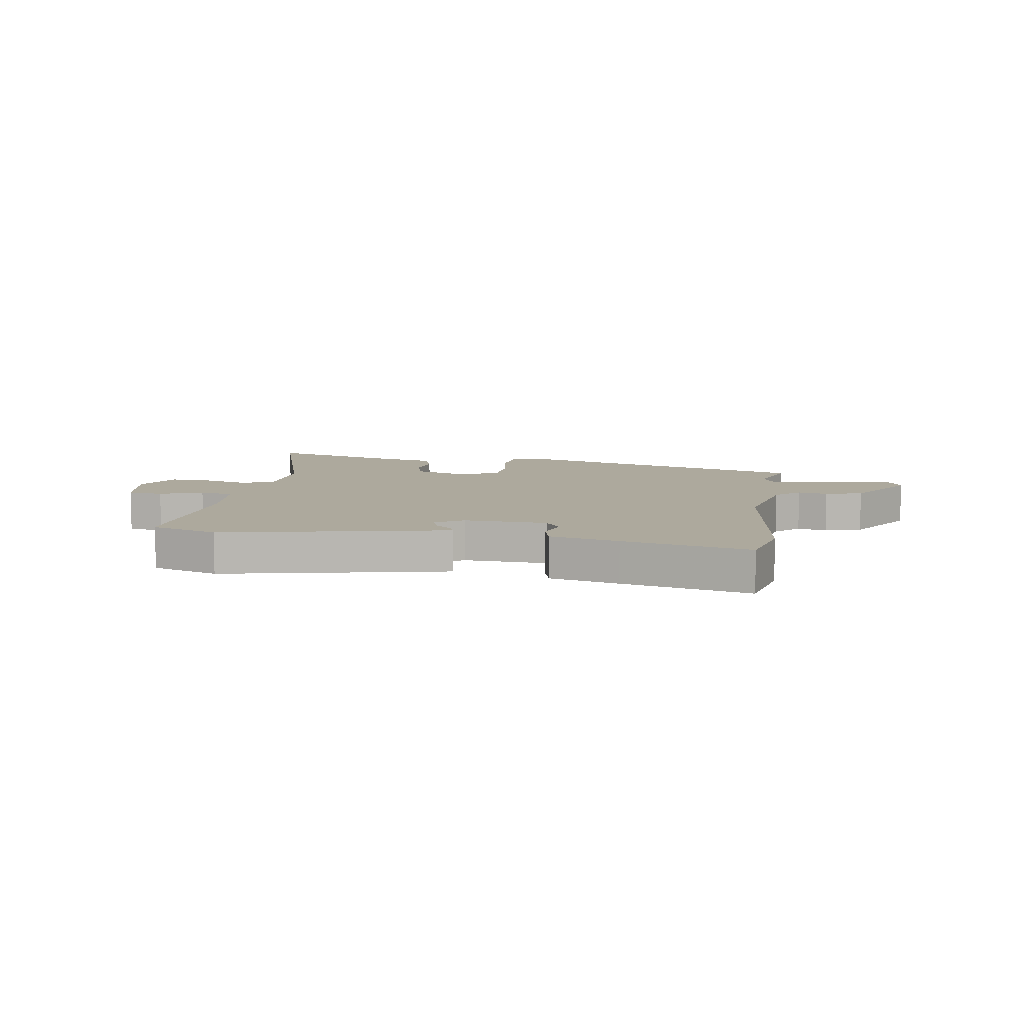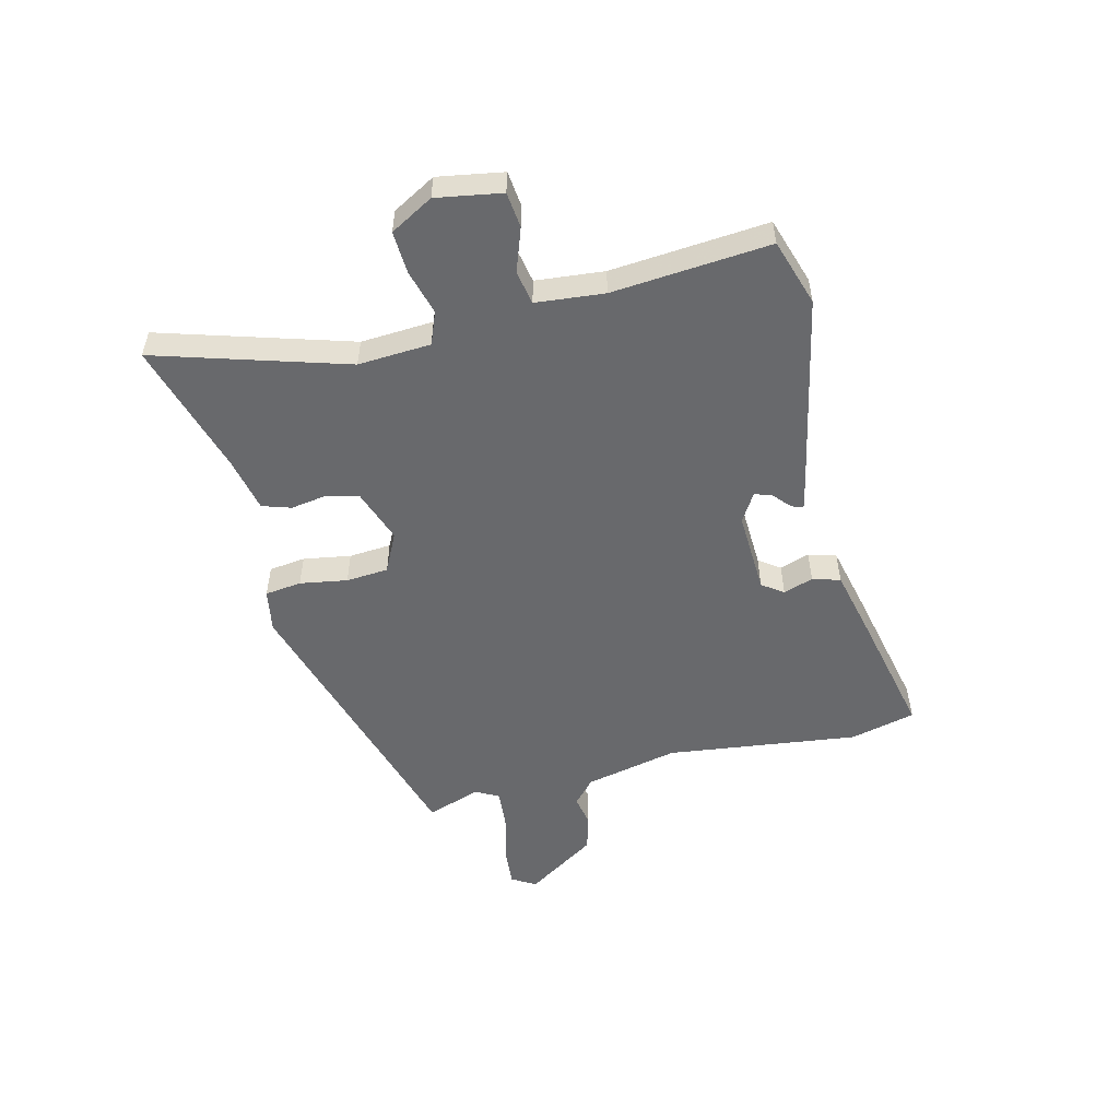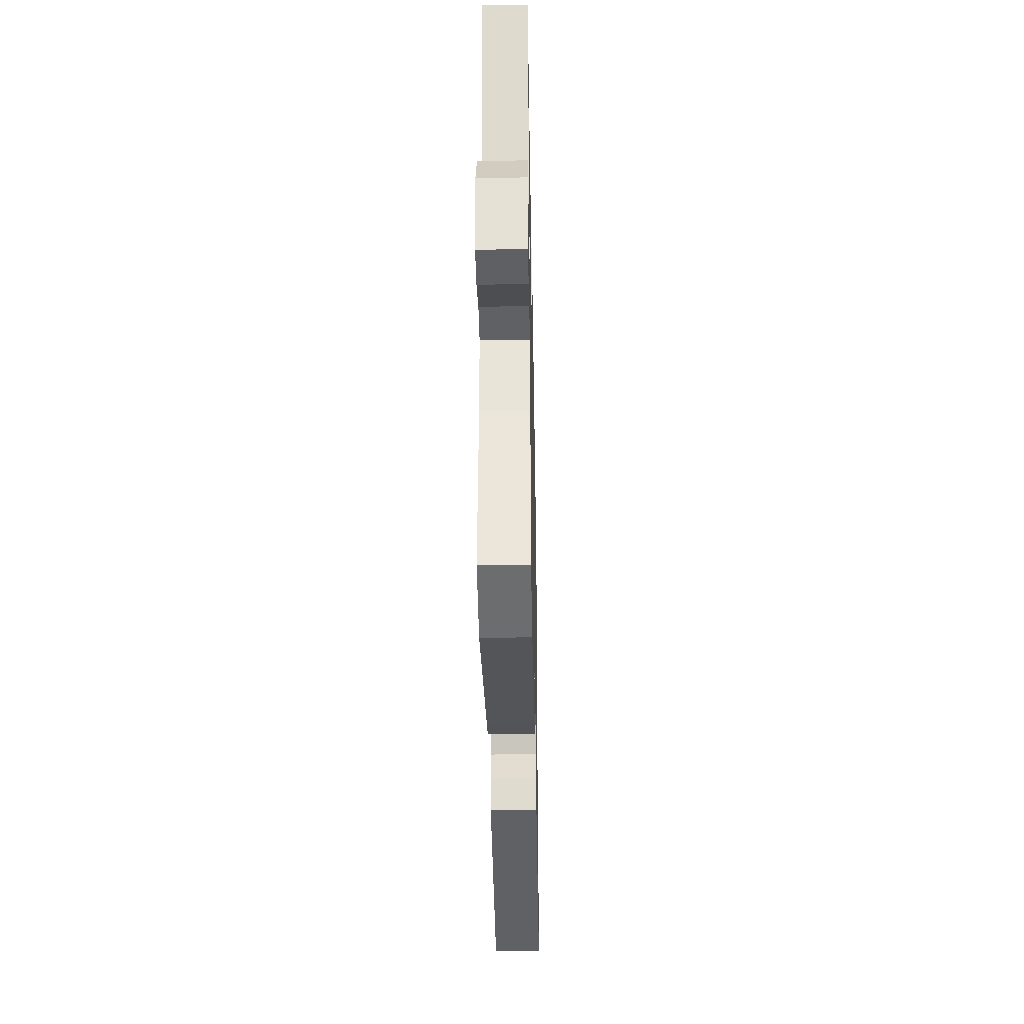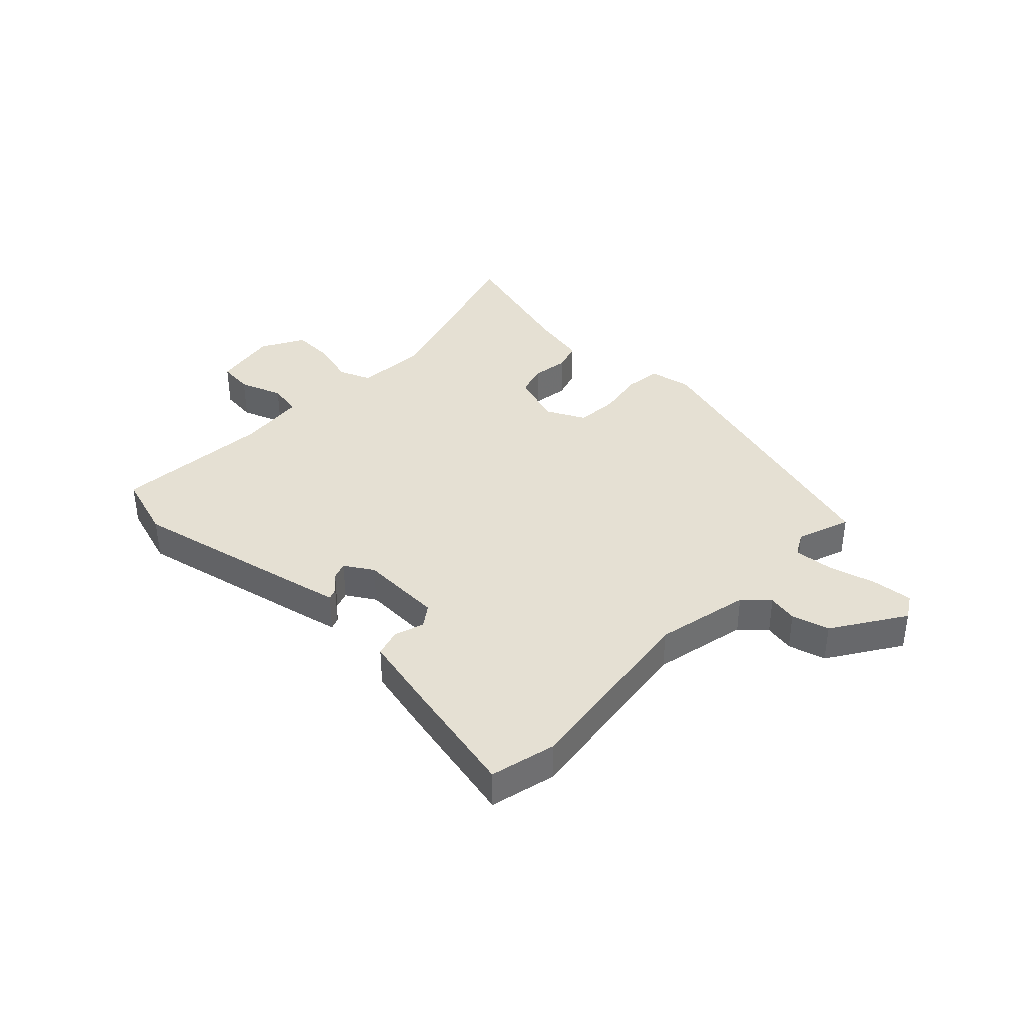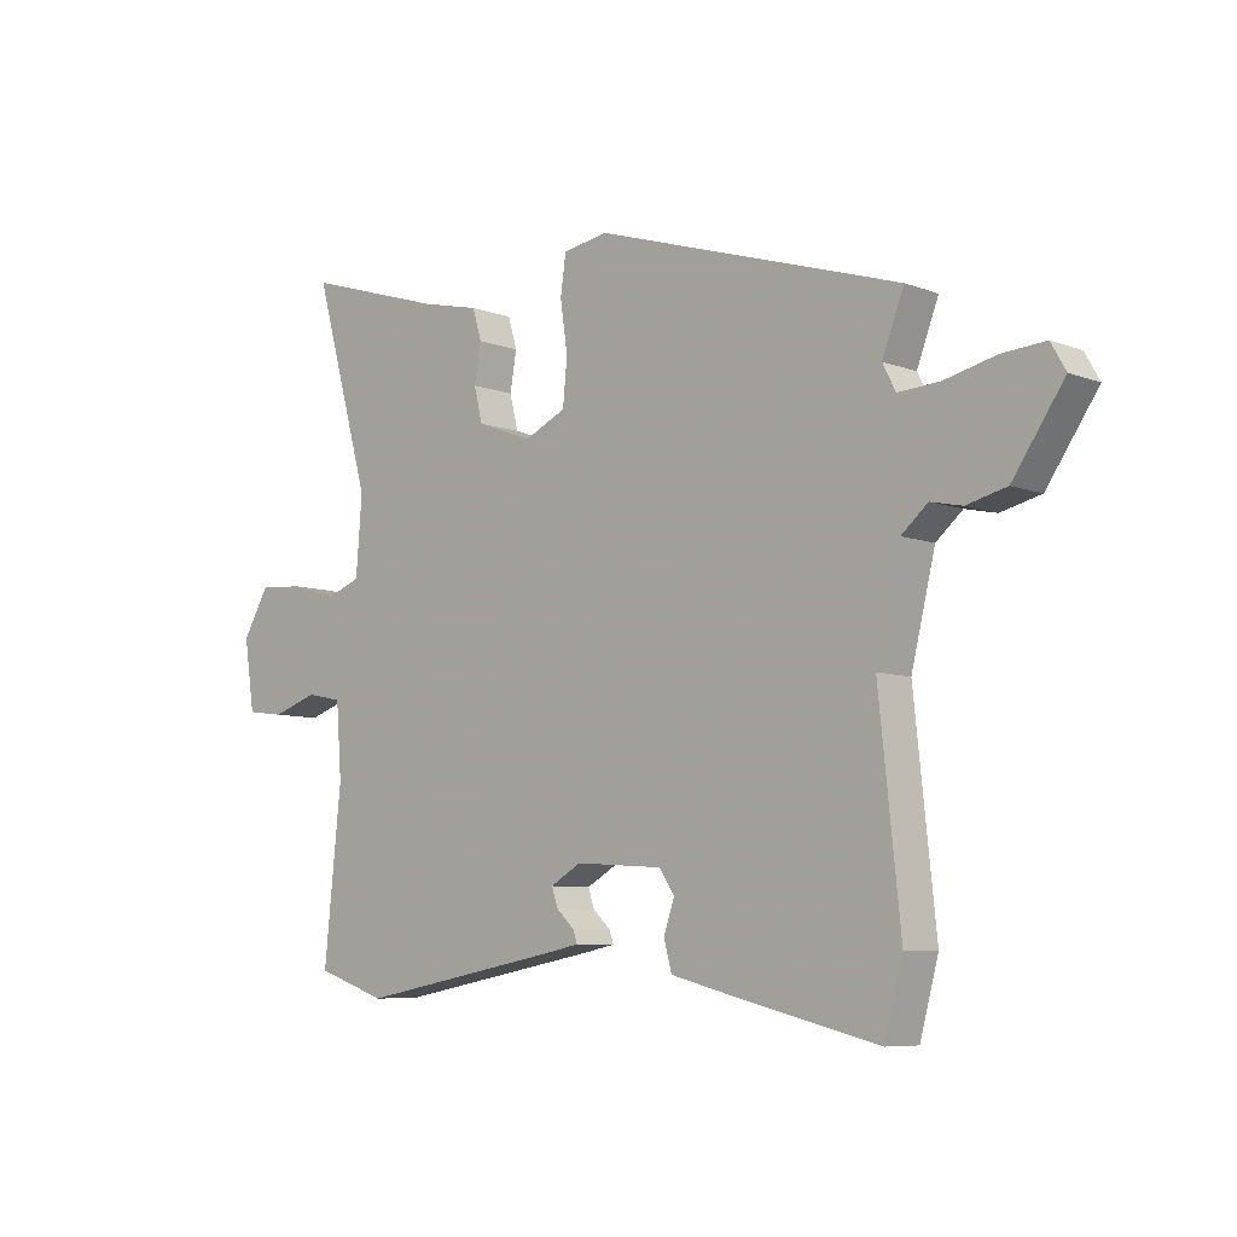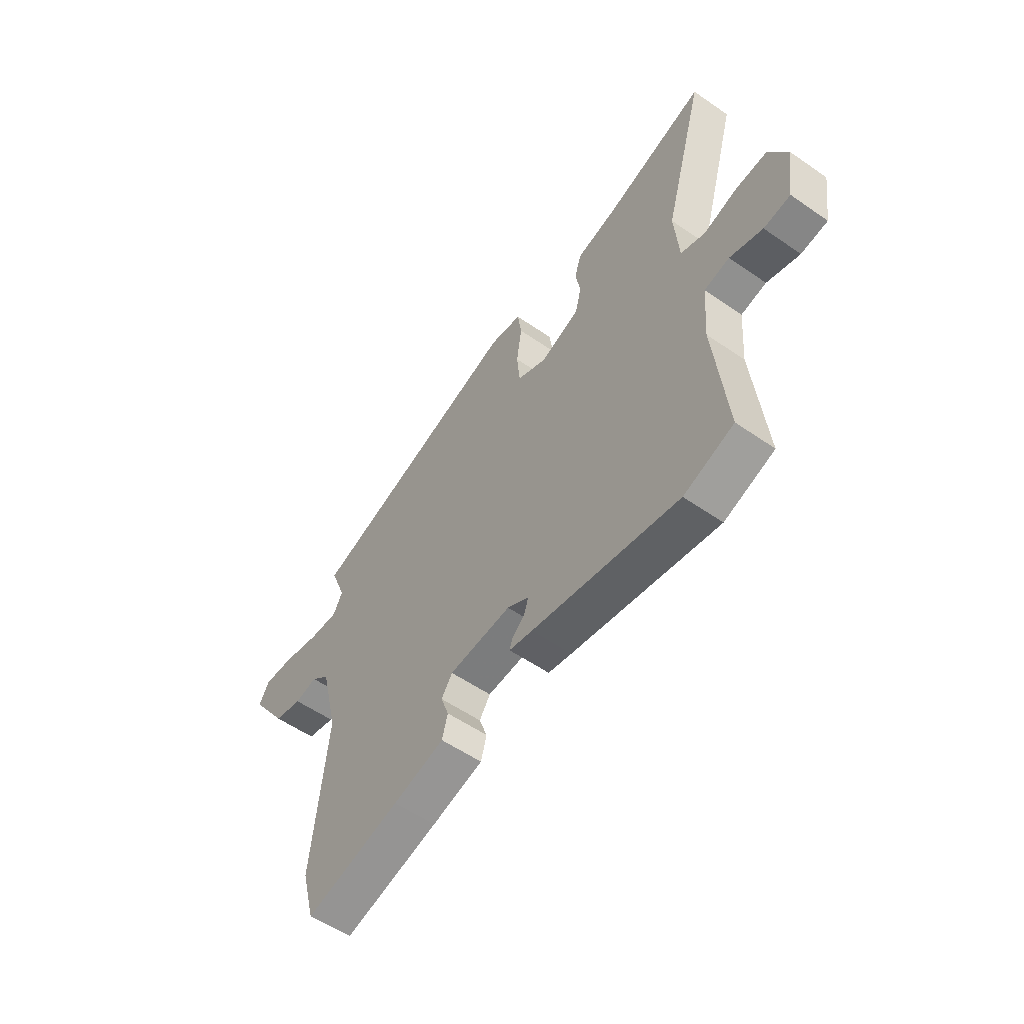
<metadata>
{"format":"obj","ext":"obj","renderer":"f3d","projection":"perspective","resolution":1024,"background":"white","views":[{"elev":8.9,"azim":-172.3,"up":"+Y"},{"elev":-52.8,"azim":102.8,"up":"+Y"},{"elev":-35.0,"azim":91.1,"up":"+Z"},{"elev":38.0,"azim":-137.6,"up":"+Y"},{"elev":-7.3,"azim":-136.8,"up":"+Z"},{"elev":-55.6,"azim":53.9,"up":"+Z"}]}
</metadata>
<code>
v -0.524 0.07 0.337
v -0.025 0.07 0.494
v 0.049 0.07 0.482
v 0.058 0.07 0.419
v 0.046 0.07 0.337
v 0.053 0.07 0.264
v 0.121 0.07 0.232
v 0.212 0.07 0.266
v 0.226 0.07 0.322
v 0.215 0.07 0.384
v 0.23 0.07 0.434
v 0.325 0.07 0.456
v 0.555 0.07 0.528
v 0.462 0.07 0.198
v 0.472 0.07 0.073
v 0.528 0.07 0.052
v 0.605 0.07 0.075
v 0.678 0.07 0.08
v 0.721 0.07 0.007
v 0.704 0.07 -0.106
v 0.643 0.07 -0.114
v 0.568 0.07 -0.089
v 0.51 0.07 -0.101
v 0.501 0.07 -0.219
v 0.529 0.07 -0.49
v 0.415 0.07 -0.529
v 0.079 0.07 -0.466
v 0.025 0.07 -0.455
v 0.032 0.07 -0.435
v 0.061 0.07 -0.408
v 0.071 0.07 -0.378
v 0.021 0.07 -0.349
v -0.122 0.07 -0.358
v -0.147 0.07 -0.395
v -0.129 0.07 -0.446
v -0.142 0.07 -0.494
v -0.26 0.07 -0.524
v -0.479 0.07 -0.577
v -0.509 0.07 -0.465
v -0.474 0.07 -0.133
v -0.513 0.07 0.028
v -0.556 0.07 0.065
v -0.607 0.07 0.054
v -0.672 0.07 0.07
v -0.755 0.07 0.191
v -0.731 0.07 0.233
v -0.661 0.07 0.228
v -0.577 0.07 0.208
v -0.51 0.07 0.204
v -0.489 0.07 0.245
v -0.524 0 0.337
v -0.025 0 0.494
v 0.049 0 0.482
v 0.058 0 0.419
v 0.046 0 0.337
v 0.053 0 0.264
v 0.121 0 0.232
v 0.212 0 0.266
v 0.226 0 0.322
v 0.215 0 0.384
v 0.23 0 0.434
v 0.325 0 0.456
v 0.555 0 0.528
v 0.462 0 0.198
v 0.472 0 0.073
v 0.528 0 0.052
v 0.605 0 0.075
v 0.678 0 0.08
v 0.721 0 0.007
v 0.704 0 -0.106
v 0.643 0 -0.114
v 0.568 0 -0.089
v 0.51 0 -0.101
v 0.501 0 -0.219
v 0.529 0 -0.49
v 0.415 0 -0.529
v 0.079 0 -0.466
v 0.025 0 -0.455
v 0.032 0 -0.435
v 0.061 0 -0.408
v 0.071 0 -0.378
v 0.021 0 -0.349
v -0.122 0 -0.358
v -0.147 0 -0.395
v -0.129 0 -0.446
v -0.142 0 -0.494
v -0.26 0 -0.524
v -0.479 0 -0.577
v -0.509 0 -0.465
v -0.474 0 -0.133
v -0.513 0 0.028
v -0.556 0 0.065
v -0.607 0 0.054
v -0.672 0 0.07
v -0.755 0 0.191
v -0.731 0 0.233
v -0.661 0 0.228
v -0.577 0 0.208
v -0.51 0 0.204
v -0.489 0 0.245
f 46 47 48
f 45 46 48
f 44 45 48
f 43 44 48
f 42 43 48
f 41 42 48 49
f 40 41 49 50
f 38 39 40
f 37 38 40
f 36 37 40
f 35 36 40
f 34 35 40
f 33 34 40 50
f 28 29 30
f 27 28 30
f 26 27 30
f 25 26 30
f 24 25 30
f 23 24 30 31
f 20 21 22
f 19 20 22
f 18 19 22
f 17 18 22
f 16 17 22
f 15 16 22 23
f 12 13 14
f 12 14 15
f 11 12 15
f 10 11 15
f 9 10 15
f 15 23 31
f 9 15 31
f 8 9 31
f 3 4 5
f 2 3 5
f 1 2 5
f 50 1 5
f 33 50 5
f 32 33 5 6
f 7 8 31 32
f 6 7 32
f 98 97 96
f 98 96 95
f 98 95 94
f 98 94 93
f 98 93 92
f 99 98 92 91
f 100 99 91 90
f 90 89 88
f 90 88 87
f 90 87 86
f 90 86 85
f 90 85 84
f 100 90 84 83
f 80 79 78
f 80 78 77
f 80 77 76
f 80 76 75
f 80 75 74
f 81 80 74 73
f 72 71 70
f 72 70 69
f 72 69 68
f 72 68 67
f 72 67 66
f 73 72 66 65
f 64 63 62
f 65 64 62
f 65 62 61
f 65 61 60
f 65 60 59
f 81 73 65
f 81 65 59
f 81 59 58
f 55 54 53
f 55 53 52
f 55 52 51
f 55 51 100
f 55 100 83
f 56 55 83 82
f 82 81 58 57
f 82 57 56
f 1 51 52 2
f 2 52 53 3
f 3 53 54 4
f 4 54 55 5
f 5 55 56 6
f 6 56 57 7
f 7 57 58 8
f 8 58 59 9
f 9 59 60 10
f 10 60 61 11
f 11 61 62 12
f 12 62 63 13
f 13 63 64 14
f 14 64 65 15
f 15 65 66 16
f 16 66 67 17
f 17 67 68 18
f 18 68 69 19
f 19 69 70 20
f 20 70 71 21
f 21 71 72 22
f 22 72 73 23
f 23 73 74 24
f 24 74 75 25
f 25 75 76 26
f 26 76 77 27
f 27 77 78 28
f 28 78 79 29
f 29 79 80 30
f 30 80 81 31
f 31 81 82 32
f 32 82 83 33
f 33 83 84 34
f 34 84 85 35
f 35 85 86 36
f 36 86 87 37
f 37 87 88 38
f 38 88 89 39
f 39 89 90 40
f 40 90 91 41
f 41 91 92 42
f 42 92 93 43
f 43 93 94 44
f 44 94 95 45
f 45 95 96 46
f 46 96 97 47
f 47 97 98 48
f 48 98 99 49
f 49 99 100 50
f 50 100 51 1

</code>
